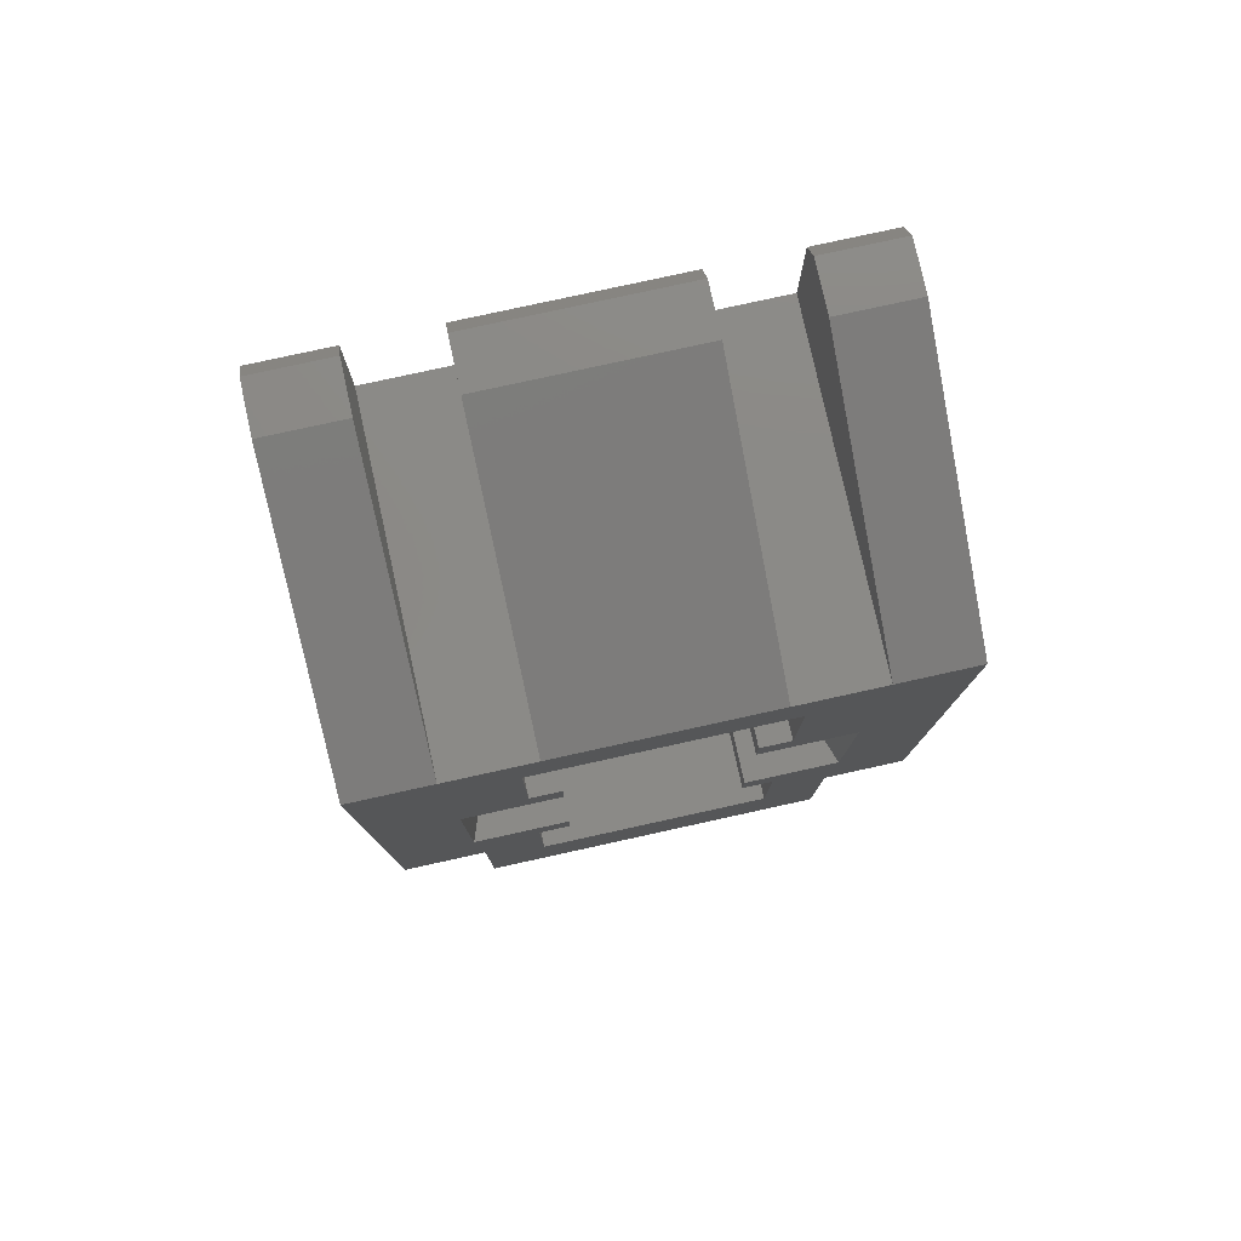
<metadata>
{"format":"stl","ext":"stl","renderer":"f3d","projection":"perspective","resolution":1024,"background":"white","views":[{"elev":78.9,"azim":167.6,"up":"+Y"}]}
</metadata>
<code>
# stl→obj: 420 verts, 840 faces
v -7.464 -13.5 8.893
v -7.5 -13.5 9
v -7.5 -13.5 8.928
v 7.5 -13.5 6
v 7.464 -13.5 8.893
v 7.5 -13.5 8.928
v -7.572 -13.5 9
v 11 -13.5 12.43
v -7.5 -13.5 6
v -7.5 -13.5 8.857
v 7.5 -13.5 8.857
v 7.5 -13.5 9
v 7.572 -13.5 9
v 11 -13.5 14
v -11 -13.5 14
v -11 -13.5 12.43
v -7.572 -9 9
v -11 -9 12.43
v -11 19.54 14
v -11 20.5 13.33
v -11 20.5 11.23
v -11 15.02 0
v -11 -9 0
v -7.5 -9 9
v -5 -8.942 14
v 11 19.54 14
v 7.75 19.54 14
v 7.75 15 14
v -4.25 19.54 14
v -4.25 15 14
v 4.25 15 14
v -5 8.942 14
v 5 8.942 14
v 5 -8.942 14
v -7.75 15 14
v -7.75 19.54 14
v 4.25 19.54 14
v 11 -9 12.43
v 11 20.5 11.23
v 11 -9 0
v 11 15.02 0
v 11 20.5 13.33
v 7.572 -9 9
v 7.5 -9 9
v 7.5 -9 8.928
v 7.464 -9 8.893
v 7.5 -9 8.857
v 7.5 -16.76 0
v 7.5 -9 0
v 7.5 -13.81 4.928
v 7.5 -14.13 4.542
v 7.5 -13.5 5.874
v 7.5 -13.6 5.382
v 7.5 -15 4.063
v 7.5 -14.54 4.247
v 7.5 -16 4.063
v 7.5 -15.5 4
v 7.5 -16.46 4.247
v 7.5 -16.87 4.542
v 7.5 -17.19 4.928
v 7.5 -17.4 5.382
v 7.5 -17.5 5.874
v 7.5 -21 6
v 7.5 -17.49 6
v 7.5 -21 4.243
v 7.5 -13.51 6
v -7.5 -13.51 6
v -7.5 -17.49 6
v -7.5 -17.5 5.874
v -7.5 -21 6
v -7.5 -17.4 5.382
v -7.5 -17.19 4.928
v -7.5 -16.87 4.542
v -7.5 -16.46 4.247
v -7.5 -16 4.063
v -7.5 -9 0
v -7.5 -15.5 4
v -7.5 -15 4.063
v -7.5 -14.54 4.247
v -7.5 -13.81 4.928
v -7.5 -9 8.857
v -7.5 -14.13 4.542
v -7.5 -13.6 5.382
v -7.5 -13.5 5.874
v -7.5 -16.76 0
v -7.5 -21 4.243
v -7.464 -9 8.893
v -7.5 -9 8.928
v -7.75 15 0
v -7.75 15.02 0
v -7.693 4.25 0
v -5 12 0
v -5 6 0
v -4.25 15 0
v -4.25 15.02 0
v 4.25 15.02 0
v 5 12 0
v 4.25 15 0
v 7.75 15 0
v 7.75 15.02 0
v 7.693 -4.25 0
v -7.693 -4.25 0
v -3.7 -4.25 0
v -5 -12 0
v -5 -6 0
v -3.7 -6 0
v 5 -12 0
v 5 -10.39 0
v 3.7 4.25 0
v 5 6 0
v 7.693 4.25 0
v 3.7 -4.25 0
v 5 -6 0
v 3.7 -6 0
v 5 10.39 0
v -3.7 6 0
v -3.7 4.25 0
v 3.7 6 0
v -7.75 20.5 11.23
v -7.75 20.5 13.33
v -4.25 20.5 13.33
v -4.25 20.5 11.23
v 4.25 20.5 13.33
v 4.25 20.5 11.23
v 7.75 20.5 13.33
v 7.75 20.5 11.23
v -5 -9.708 13.05
v -5 -10.39 12
v -5 -10.96 10.88
v -5 -11.74 8.495
v -5 -11.41 9.708
v -5 -11.93 7.254
v -5 -12 6
v -5 -6 6
v -5 -5.926 6.939
v -5 -5.706 7.854
v -5 -5.346 8.724
v -5 -4.854 9.527
v -5 -4.243 10.24
v -5 -3.527 10.85
v -5 -2.724 11.35
v -5 -1.854 11.71
v -5 -0.9386 11.93
v -5 0 12
v -5 0.9386 11.93
v -5 10.96 10.88
v -5 11.41 9.708
v -5 1.854 11.71
v -5 11.74 8.495
v -5 2.724 11.35
v -5 12 6
v -5 3.527 10.85
v -5 4.243 10.24
v -5 4.854 9.527
v -5 5.346 8.724
v -5 5.706 7.854
v -5 5.926 6.939
v -5 6 6
v -5 11.93 7.254
v -5 10.39 12
v -5 9.708 13.05
v 5 -9.708 13.05
v 5 9.708 13.05
v 5 10.39 12
v 5 10.96 10.88
v 5 11.41 9.708
v 5 11.74 8.495
v 5 11.93 7.254
v 5 12 6
v 5 11.93 4.746
v 5 11.74 3.505
v 5 11.41 2.292
v 5 10.96 1.119
v 5 10.39 2.22e-15
v 5 6 6
v 5 5.926 6.939
v 5 5.706 7.854
v 5 5.346 8.724
v 5 4.854 9.527
v 5 4.243 10.24
v 5 3.527 10.85
v 5 2.724 11.35
v 5 1.854 11.71
v 5 0.9386 11.93
v 5 0 12
v 5 -0.9386 11.93
v 5 -5.706 7.854
v 5 -5.346 8.724
v 5 -5.926 6.939
v 5 -6 6
v 5 -10.39 2.22e-15
v 5 -10.96 1.119
v 5 -4.854 9.527
v 5 -11.41 2.292
v 5 -4.243 10.24
v 5 -11.74 3.505
v 5 -11.93 4.746
v 5 -3.527 10.85
v 5 -12 6
v 5 -2.724 11.35
v 5 -11.93 7.254
v 5 -11.74 8.495
v 5 -1.854 11.71
v 5 -11.41 9.708
v 5 -10.96 10.88
v 5 -10.39 12
v -3.7 4.25 6
v -7.1 4.25 6
v -7.1 4.25 1.628
v -7.1 -4.25 1.628
v -3.7 -0.9386 11.93
v -3.7 -1.854 11.71
v -3.7 -2.724 11.35
v -3.7 -4.243 10.24
v -3.7 -3.527 10.85
v -3.7 -4.854 9.527
v -3.7 -5.346 8.724
v -3.7 -5.706 7.854
v -3.7 -5.926 6.939
v -3.7 -6 6
v -3.7 -3.438 8.498
v -3.7 -2.498 9.438
v -3.7 -1.929 9.787
v -3.7 -4.25 6
v -3.7 -3.005 9.005
v -3.7 -1.313 10.04
v -3.7 -4.198 6.665
v -3.7 6 6
v -3.7 3.438 8.498
v -3.7 3.787 7.929
v -3.7 -4.042 7.313
v -3.7 -3.787 7.929
v -3.7 3.005 9.005
v -3.7 -0.6648 10.2
v -3.7 0 10.25
v -3.7 0.6648 10.2
v -3.7 1.313 10.04
v -3.7 1.929 9.787
v -3.7 2.498 9.438
v -3.7 5.706 7.854
v -3.7 5.926 6.939
v -3.7 4.042 7.313
v -3.7 4.198 6.665
v -3.7 5.346 8.724
v -3.7 4.854 9.527
v -3.7 4.243 10.24
v -3.7 3.527 10.85
v -3.7 2.724 11.35
v -3.7 1.854 11.71
v -3.7 0.9386 11.93
v -3.7 0 12
v -3.7 12 6
v 3.7 6 6
v 3.7 1.854 11.71
v 3.7 2.724 11.35
v 3.7 0.9386 11.93
v 3.7 3.527 10.85
v 3.7 4.243 10.24
v 3.7 4.854 9.527
v 3.7 5.346 8.724
v 3.7 5.706 7.854
v 3.7 5.926 6.939
v 3.7 4.25 6
v 3.7 3.005 9.005
v 3.7 3.438 8.498
v 3.7 -6 6
v 3.7 -3.787 7.929
v 3.7 -4.042 7.313
v 3.7 4.198 6.665
v 3.7 4.042 7.313
v 3.7 3.787 7.929
v 3.7 2.498 9.438
v 3.7 1.929 9.787
v 3.7 1.313 10.04
v 3.7 -3.005 9.005
v 3.7 -3.438 8.498
v 3.7 0.6648 10.2
v 3.7 0 10.25
v 3.7 -0.6648 10.2
v 3.7 -1.313 10.04
v 3.7 -1.929 9.787
v 3.7 -2.498 9.438
v 3.7 -4.198 6.665
v 3.7 -4.25 6
v 3.7 -5.926 6.939
v 3.7 -5.706 7.854
v 3.7 -5.346 8.724
v 3.7 -4.854 9.527
v 3.7 -4.243 10.24
v 3.7 -3.527 10.85
v 3.7 -2.724 11.35
v 3.7 -1.854 11.71
v 3.7 -0.9386 11.93
v 3.7 0 12
v 7.1 4.25 1.628
v 7.1 4.25 6
v 7.1 -4.25 1.628
v 7.1 -4.25 6
v -3.7 -12 6
v -7.1 -4.25 6
v 3.7 12 6
v 3.7 -12 6
v -7.1 4.042 4.687
v -7.1 4.198 5.335
v -7.1 3.787 4.071
v -7.1 3.438 3.502
v -7.1 3.005 2.995
v -7.1 2.498 2.562
v -7.1 1.929 2.213
v -7.1 1.313 1.958
v -7.1 0.6648 1.802
v -7.1 0 1.75
v -7.1 -0.6648 1.802
v -7.1 -1.313 1.958
v -7.1 -1.929 2.213
v -7.1 -2.498 2.562
v -7.1 -3.005 2.995
v -7.1 -3.438 3.502
v -7.1 -3.787 4.071
v -7.1 -4.042 4.687
v -7.1 -4.198 5.335
v -7.75 4.198 5.335
v -7.75 4.25 6
v -7.75 4.198 6.665
v -7.75 4.042 7.313
v -7.75 3.787 7.929
v -7.75 3.438 8.498
v -7.75 3.005 9.005
v -7.75 2.498 9.438
v -7.75 1.929 9.787
v -7.75 1.313 10.04
v -7.75 0.6648 10.2
v -7.75 0 10.25
v -7.75 -0.6648 10.2
v -7.75 -1.313 10.04
v -7.75 -1.929 9.787
v -7.75 -2.498 9.438
v -7.75 -3.005 9.005
v -7.75 -3.438 8.498
v -7.75 -3.787 7.929
v -7.75 -4.042 7.313
v -7.75 -4.198 6.665
v -7.75 -4.25 6
v -7.75 -4.198 5.335
v 7.75 -4.198 5.335
v 7.1 -4.198 5.335
v 7.75 -4.25 6
v 7.75 -4.198 6.665
v 7.75 -4.042 7.313
v 7.75 -3.787 7.929
v 7.75 -3.438 8.498
v 7.75 -3.005 9.005
v 7.75 -2.498 9.438
v 7.75 -1.929 9.787
v 7.75 -1.313 10.04
v 7.75 -0.6648 10.2
v 7.75 0 10.25
v 7.75 0.6648 10.2
v 7.75 1.313 10.04
v 7.75 1.929 9.787
v 7.75 2.498 9.438
v 7.75 3.005 9.005
v 7.75 3.438 8.498
v 7.75 3.787 7.929
v 7.75 4.042 7.313
v 7.75 4.198 6.665
v 7.75 4.25 6
v 7.75 4.198 5.335
v 7.1 4.198 5.335
v 7.1 -4.042 4.687
v 7.1 -3.787 4.071
v 7.1 -3.438 3.502
v 7.1 -3.005 2.995
v 7.1 -2.498 2.562
v 7.1 -1.929 2.213
v 7.1 -1.313 1.958
v 7.1 -0.6648 1.802
v 7.1 0 1.75
v 7.1 0.6648 1.802
v 7.1 1.313 1.958
v 7.1 1.929 2.213
v 7.1 2.498 2.562
v 7.1 3.005 2.995
v 7.1 3.438 3.502
v 7.1 3.787 4.071
v 7.1 4.042 4.687
v -7.75 -4.042 4.687
v -7.75 -3.787 4.071
v -7.75 -3.438 3.502
v -7.75 -3.005 2.995
v -7.75 -2.498 2.562
v -7.75 -1.929 2.213
v -7.75 -1.313 1.958
v -7.75 -0.6648 1.802
v -7.75 0 1.75
v -7.75 0.6648 1.802
v -7.75 1.313 1.958
v -7.75 1.929 2.213
v -7.75 2.498 2.562
v -7.75 3.005 2.995
v -7.75 3.438 3.502
v -7.75 3.787 4.071
v -7.75 4.042 4.687
v 7.75 4.042 4.687
v 7.75 3.787 4.071
v 7.75 3.438 3.502
v 7.75 3.005 2.995
v 7.75 2.498 2.562
v 7.75 1.929 2.213
v 7.75 1.313 1.958
v 7.75 0.6648 1.802
v 7.75 0 1.75
v 7.75 -0.6648 1.802
v 7.75 -1.313 1.958
v 7.75 -1.929 2.213
v 7.75 -2.498 2.562
v 7.75 -3.005 2.995
v 7.75 -3.438 3.502
v 7.75 -3.787 4.071
v 7.75 -4.042 4.687
f 1 2 3
f 4 2 1
f 5 6 2
f 7 2 8
f 9 1 10
f 9 4 1
f 4 11 2
f 11 5 2
f 12 8 2
f 6 12 2
f 13 8 12
f 8 14 7
f 14 15 7
f 16 7 15
f 17 7 18
f 18 7 16
f 16 15 18
f 18 15 19
f 18 19 20
f 18 20 21
f 18 21 22
f 18 22 23
f 24 2 17
f 17 2 7
f 25 15 14
f 26 27 14
f 27 28 14
f 29 30 31
f 28 31 14
f 32 33 30
f 33 34 14
f 32 35 19
f 34 25 14
f 19 15 25
f 19 25 32
f 31 33 14
f 31 30 33
f 35 36 19
f 32 30 35
f 31 37 29
f 14 8 38
f 39 14 38
f 40 41 38
f 41 39 38
f 39 42 14
f 42 26 14
f 38 8 43
f 43 8 13
f 43 13 44
f 44 13 12
f 45 44 12
f 6 45 12
f 45 6 46
f 46 6 5
f 11 47 46
f 5 11 46
f 48 49 47
f 50 48 47
f 11 4 47
f 50 51 48
f 4 52 47
f 52 53 47
f 53 50 47
f 54 48 55
f 56 48 57
f 58 48 56
f 59 48 58
f 60 48 59
f 61 48 60
f 62 48 61
f 63 48 62
f 63 62 64
f 65 48 63
f 54 57 48
f 66 52 4
f 51 55 48
f 66 4 9
f 67 66 9
f 68 69 70
f 70 69 71
f 71 72 70
f 72 73 70
f 73 74 70
f 74 75 70
f 75 76 70
f 77 76 75
f 78 76 77
f 79 76 78
f 80 81 82
f 83 81 80
f 84 67 9
f 84 81 83
f 9 10 81
f 9 81 84
f 82 81 76
f 82 76 79
f 70 76 85
f 70 85 86
f 87 81 1
f 1 81 10
f 87 1 88
f 88 1 3
f 24 88 2
f 2 88 3
f 88 81 87
f 17 81 88
f 76 81 17
f 17 88 24
f 18 76 17
f 23 76 18
f 23 22 76
f 89 22 90
f 91 22 89
f 91 92 93
f 91 89 92
f 94 95 96
f 97 98 99
f 99 100 41
f 49 41 40
f 101 41 49
f 102 22 91
f 103 76 102
f 76 22 102
f 104 76 105
f 105 103 106
f 76 103 105
f 48 85 104
f 94 92 89
f 49 48 107
f 49 107 108
f 109 110 111
f 112 113 114
f 111 41 101
f 101 113 112
f 110 41 111
f 113 101 49
f 92 98 97
f 115 99 41
f 115 41 110
f 97 99 115
f 113 49 108
f 92 94 96
f 107 48 104
f 76 104 85
f 91 93 116
f 91 116 117
f 92 96 98
f 110 109 118
f 119 90 21
f 21 90 22
f 120 119 20
f 20 119 21
f 36 120 20
f 19 36 20
f 90 119 120
f 35 90 36
f 36 90 120
f 89 90 35
f 30 94 35
f 35 94 89
f 29 121 30
f 30 121 122
f 30 122 95
f 30 95 94
f 37 123 121
f 29 37 121
f 96 124 123
f 31 96 37
f 37 96 123
f 98 96 31
f 28 99 31
f 31 99 98
f 27 125 28
f 28 125 126
f 28 126 100
f 28 100 99
f 26 42 125
f 27 26 125
f 127 128 129
f 130 127 131
f 131 127 129
f 132 127 130
f 133 127 132
f 134 127 133
f 135 127 134
f 136 127 135
f 137 127 136
f 138 127 137
f 139 127 138
f 140 127 139
f 141 127 140
f 142 127 141
f 143 127 142
f 144 127 143
f 145 127 144
f 146 127 145
f 147 145 148
f 149 148 150
f 151 150 152
f 151 152 153
f 151 153 154
f 151 154 155
f 151 155 156
f 151 156 157
f 151 157 158
f 159 150 151
f 149 150 159
f 147 148 149
f 146 145 147
f 160 127 146
f 161 127 160
f 32 127 161
f 25 127 32
f 162 127 34
f 34 127 25
f 163 164 33
f 33 164 165
f 33 165 166
f 33 166 167
f 33 167 168
f 33 168 169
f 33 169 170
f 33 170 171
f 33 171 172
f 33 172 173
f 33 173 174
f 33 174 115
f 33 115 110
f 33 110 175
f 33 175 176
f 176 177 33
f 177 178 33
f 178 179 33
f 179 180 33
f 180 181 33
f 181 182 33
f 182 183 33
f 183 184 33
f 184 185 33
f 185 186 33
f 187 108 188
f 189 108 187
f 190 108 189
f 190 113 108
f 188 108 191
f 188 191 192
f 188 192 193
f 193 192 194
f 193 194 195
f 195 194 196
f 195 196 197
f 195 197 198
f 198 197 199
f 198 199 200
f 200 199 201
f 200 201 202
f 200 202 203
f 203 202 204
f 203 204 186
f 186 204 205
f 186 205 33
f 33 205 206
f 33 206 162
f 33 162 34
f 161 163 33
f 32 161 33
f 42 39 125
f 125 39 126
f 39 41 126
f 126 41 100
f 47 49 40
f 43 47 38
f 38 47 40
f 45 47 43
f 46 47 45
f 44 45 43
f 48 65 85
f 85 65 86
f 70 86 65
f 63 70 65
f 63 64 68
f 70 63 68
f 64 62 68
f 68 62 69
f 61 71 62
f 62 71 69
f 60 72 61
f 61 72 71
f 59 73 60
f 60 73 72
f 59 58 74
f 73 59 74
f 58 56 75
f 74 58 75
f 56 57 77
f 75 56 77
f 57 54 78
f 77 57 78
f 54 55 79
f 78 54 79
f 55 51 82
f 79 55 82
f 51 50 80
f 82 51 80
f 50 53 83
f 80 50 83
f 53 52 84
f 83 53 84
f 84 52 66
f 67 84 66
f 124 96 122
f 122 96 95
f 117 207 208
f 91 117 209
f 209 117 208
f 91 209 210
f 102 91 210
f 211 212 213
f 214 211 215
f 215 211 213
f 216 211 214
f 217 211 216
f 218 211 217
f 219 211 218
f 220 211 219
f 221 211 220
f 222 223 211
f 106 224 220
f 221 225 211
f 223 226 211
f 224 227 220
f 228 229 230
f 227 231 220
f 231 232 220
f 232 221 220
f 225 222 211
f 228 233 229
f 234 211 226
f 235 211 234
f 236 211 235
f 237 211 236
f 238 211 237
f 239 211 238
f 240 211 239
f 241 239 233
f 116 242 243
f 116 243 207
f 116 207 117
f 228 242 116
f 241 233 228
f 240 239 241
f 244 211 240
f 245 211 244
f 246 211 245
f 247 211 246
f 248 211 247
f 249 211 248
f 250 211 249
f 251 211 250
f 228 230 242
f 103 224 106
f 93 158 116
f 116 158 228
f 92 151 158
f 93 92 158
f 97 169 252
f 92 97 151
f 151 97 252
f 173 97 174
f 97 115 174
f 173 172 97
f 172 171 97
f 97 170 169
f 171 170 97
f 253 175 118
f 118 175 110
f 254 255 256
f 256 255 257
f 256 257 258
f 256 258 259
f 256 259 260
f 256 260 261
f 256 261 262
f 256 262 253
f 253 118 263
f 264 256 265
f 266 267 268
f 253 263 269
f 253 269 270
f 253 270 271
f 253 271 265
f 253 265 256
f 272 256 264
f 273 256 272
f 274 256 273
f 266 275 276
f 256 274 277
f 277 278 256
f 278 279 256
f 279 280 256
f 280 281 256
f 281 282 256
f 283 114 268
f 284 114 283
f 284 112 114
f 268 114 266
f 275 266 285
f 275 285 282
f 282 285 286
f 282 286 256
f 256 286 287
f 256 287 288
f 256 288 289
f 256 289 290
f 256 290 291
f 256 291 292
f 256 292 293
f 256 293 294
f 263 118 109
f 266 276 267
f 109 111 295
f 296 109 295
f 296 263 109
f 111 101 295
f 295 101 297
f 297 101 112
f 297 112 298
f 112 284 298
f 190 266 114
f 113 190 114
f 199 197 107
f 197 196 107
f 196 194 107
f 107 192 191
f 107 191 108
f 194 192 107
f 199 107 299
f 299 107 133
f 133 107 104
f 105 134 133
f 104 105 133
f 134 105 106
f 220 134 106
f 300 224 210
f 210 224 103
f 210 103 102
f 123 124 121
f 121 124 122
f 206 128 162
f 162 128 127
f 160 164 163
f 161 160 163
f 146 165 164
f 160 146 164
f 147 166 165
f 146 147 165
f 149 167 166
f 147 149 166
f 159 168 167
f 149 159 167
f 151 169 168
f 159 151 168
f 169 252 301
f 169 151 252
f 157 241 158
f 158 241 228
f 156 240 157
f 157 240 241
f 155 244 156
f 156 244 240
f 154 245 155
f 155 245 244
f 153 246 154
f 154 246 245
f 153 152 247
f 246 153 247
f 152 150 248
f 247 152 248
f 150 148 249
f 248 150 249
f 148 145 250
f 249 148 250
f 145 144 251
f 250 145 251
f 251 144 143
f 211 251 143
f 211 143 142
f 212 211 142
f 212 142 141
f 213 212 141
f 213 141 140
f 215 213 140
f 215 140 139
f 214 215 139
f 214 139 138
f 216 214 138
f 216 138 137
f 217 216 137
f 217 137 136
f 218 217 136
f 218 136 135
f 219 218 135
f 219 135 134
f 220 219 134
f 133 199 299
f 302 299 199
f 199 133 201
f 201 133 132
f 201 132 202
f 202 132 130
f 202 130 204
f 204 130 131
f 204 131 205
f 205 131 129
f 205 129 206
f 206 129 128
f 189 285 266
f 190 189 266
f 187 286 285
f 189 187 285
f 188 287 286
f 187 188 286
f 193 288 287
f 188 193 287
f 195 289 288
f 193 195 288
f 198 290 289
f 195 198 289
f 200 291 290
f 198 200 290
f 203 292 291
f 200 203 291
f 186 293 292
f 203 186 292
f 185 294 293
f 186 185 293
f 256 294 185
f 184 256 185
f 254 256 184
f 183 254 184
f 255 254 183
f 182 255 183
f 257 255 182
f 181 257 182
f 258 257 181
f 180 258 181
f 258 180 259
f 259 180 179
f 259 179 260
f 260 179 178
f 260 178 261
f 261 178 177
f 261 177 262
f 262 177 176
f 262 176 253
f 253 176 175
f 303 209 304
f 304 209 208
f 305 209 303
f 306 209 305
f 307 209 306
f 308 209 307
f 309 209 308
f 310 209 309
f 311 209 310
f 312 209 311
f 210 209 312
f 210 312 313
f 210 313 314
f 210 314 315
f 210 315 316
f 210 316 317
f 210 317 318
f 210 318 319
f 210 319 320
f 210 320 321
f 210 321 300
f 322 304 208
f 323 322 208
f 207 323 208
f 323 207 243
f 324 323 243
f 324 243 242
f 325 324 242
f 325 242 230
f 326 325 230
f 326 230 229
f 327 326 229
f 327 229 233
f 328 327 233
f 233 239 328
f 328 239 329
f 239 238 329
f 329 238 330
f 238 237 330
f 330 237 331
f 237 236 331
f 331 236 332
f 236 235 332
f 332 235 333
f 234 334 235
f 235 334 333
f 226 335 234
f 234 335 334
f 223 336 226
f 226 336 335
f 222 337 223
f 223 337 336
f 225 338 222
f 222 338 337
f 221 339 225
f 225 339 338
f 232 340 221
f 221 340 339
f 231 341 232
f 232 341 340
f 227 342 231
f 231 342 341
f 224 343 227
f 227 343 342
f 344 300 321
f 343 300 344
f 224 300 343
f 169 301 252
f 345 346 347
f 347 346 298
f 347 298 284
f 347 284 348
f 348 284 283
f 348 283 349
f 349 283 268
f 349 268 350
f 350 268 267
f 350 267 351
f 351 267 276
f 351 276 352
f 352 276 275
f 352 275 353
f 353 275 282
f 353 282 354
f 354 282 281
f 354 281 355
f 355 281 280
f 355 280 356
f 356 280 279
f 356 279 357
f 357 279 278
f 358 357 277
f 277 357 278
f 359 358 274
f 274 358 277
f 360 359 273
f 273 359 274
f 361 360 272
f 272 360 273
f 362 361 264
f 264 361 272
f 265 363 362
f 264 265 362
f 271 364 363
f 265 271 363
f 270 365 364
f 271 270 364
f 269 366 365
f 270 269 365
f 263 367 366
f 269 263 366
f 368 296 369
f 367 296 368
f 263 296 367
f 298 346 297
f 346 370 297
f 370 371 297
f 371 372 297
f 372 373 297
f 373 374 297
f 374 375 297
f 375 376 297
f 376 377 297
f 297 378 295
f 378 379 295
f 379 380 295
f 380 381 295
f 381 382 295
f 382 383 295
f 383 384 295
f 384 385 295
f 385 386 295
f 295 369 296
f 386 369 295
f 377 378 297
f 302 199 299
f 320 387 321
f 321 387 344
f 319 388 320
f 320 388 387
f 318 389 319
f 319 389 388
f 317 390 318
f 318 390 389
f 317 316 391
f 390 317 391
f 316 315 392
f 391 316 392
f 315 314 393
f 392 315 393
f 314 313 394
f 393 314 394
f 313 312 395
f 394 313 395
f 395 312 311
f 396 395 311
f 396 311 310
f 397 396 310
f 397 310 309
f 398 397 309
f 398 309 308
f 399 398 308
f 399 308 307
f 400 399 307
f 400 307 306
f 401 400 306
f 401 306 305
f 402 401 305
f 402 305 303
f 403 402 303
f 403 303 304
f 322 403 304
f 334 335 336
f 338 334 337
f 337 334 336
f 339 334 338
f 340 334 339
f 341 334 340
f 342 334 341
f 343 334 342
f 344 334 343
f 387 334 344
f 388 334 387
f 389 334 388
f 390 334 389
f 391 334 390
f 392 334 391
f 393 334 392
f 394 334 393
f 395 334 394
f 396 334 395
f 397 334 396
f 398 334 397
f 399 334 398
f 400 334 399
f 401 334 400
f 402 334 401
f 403 334 402
f 322 334 403
f 323 334 322
f 324 334 323
f 325 334 324
f 326 334 325
f 327 334 326
f 328 334 327
f 329 334 328
f 330 334 329
f 331 334 330
f 332 334 331
f 333 334 332
f 359 360 358
f 358 360 361
f 358 361 362
f 358 362 363
f 358 363 364
f 358 364 365
f 358 365 366
f 358 366 367
f 358 367 368
f 358 368 404
f 358 404 405
f 358 405 406
f 358 406 407
f 358 407 408
f 358 408 409
f 358 409 410
f 358 410 411
f 358 411 412
f 358 412 413
f 358 413 414
f 358 414 415
f 358 415 416
f 358 416 417
f 358 417 418
f 358 418 419
f 358 419 420
f 358 420 345
f 358 345 347
f 358 347 348
f 358 348 349
f 358 349 350
f 358 350 351
f 358 351 352
f 358 352 353
f 358 353 354
f 358 354 355
f 358 355 356
f 358 356 357
f 420 370 345
f 345 370 346
f 404 368 369
f 386 404 369
f 405 404 386
f 385 405 386
f 406 405 385
f 384 406 385
f 407 406 384
f 383 407 384
f 408 407 383
f 382 408 383
f 409 408 382
f 381 409 382
f 410 409 381
f 380 410 381
f 411 410 380
f 379 411 380
f 412 411 379
f 378 412 379
f 413 412 378
f 377 413 378
f 414 413 377
f 376 414 377
f 415 414 376
f 375 415 376
f 416 415 375
f 374 416 375
f 417 416 374
f 373 417 374
f 417 373 418
f 418 373 372
f 418 372 419
f 419 372 371
f 419 371 420
f 420 371 370

</code>
